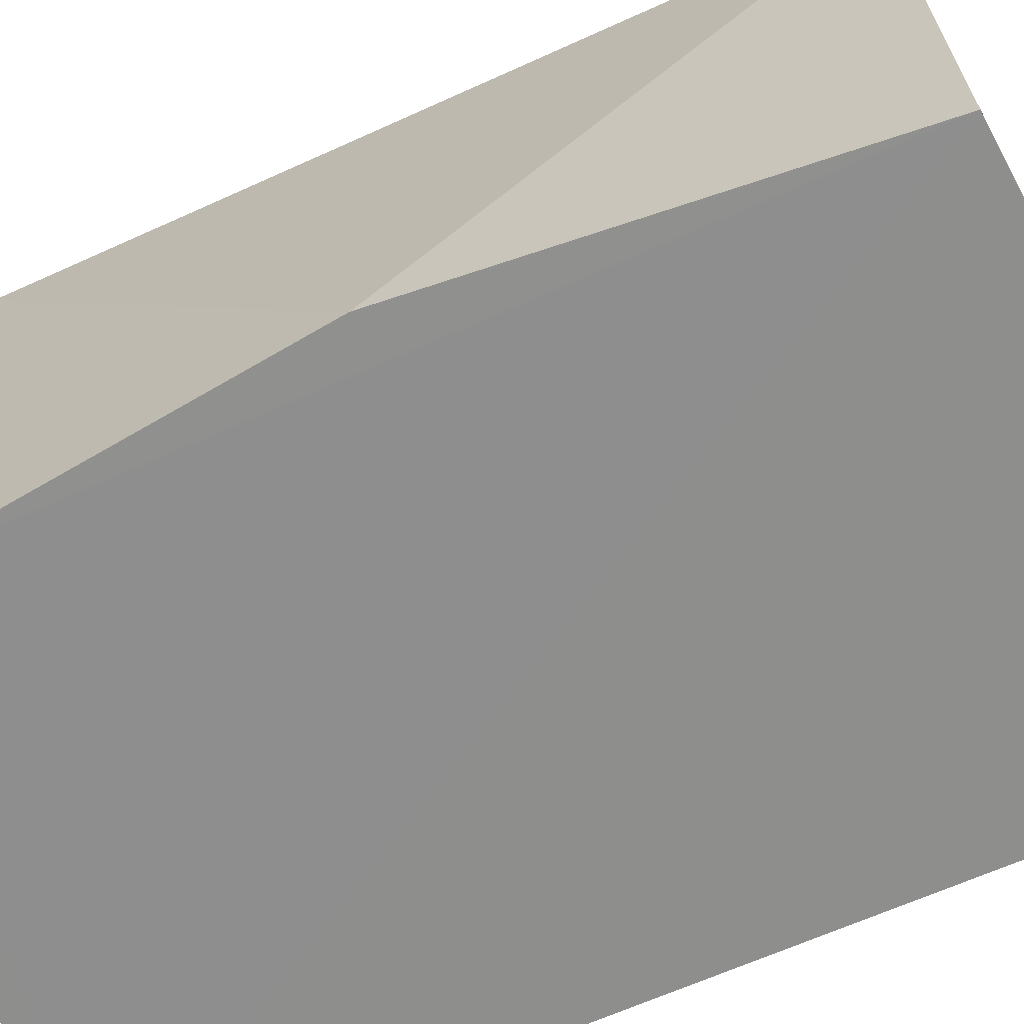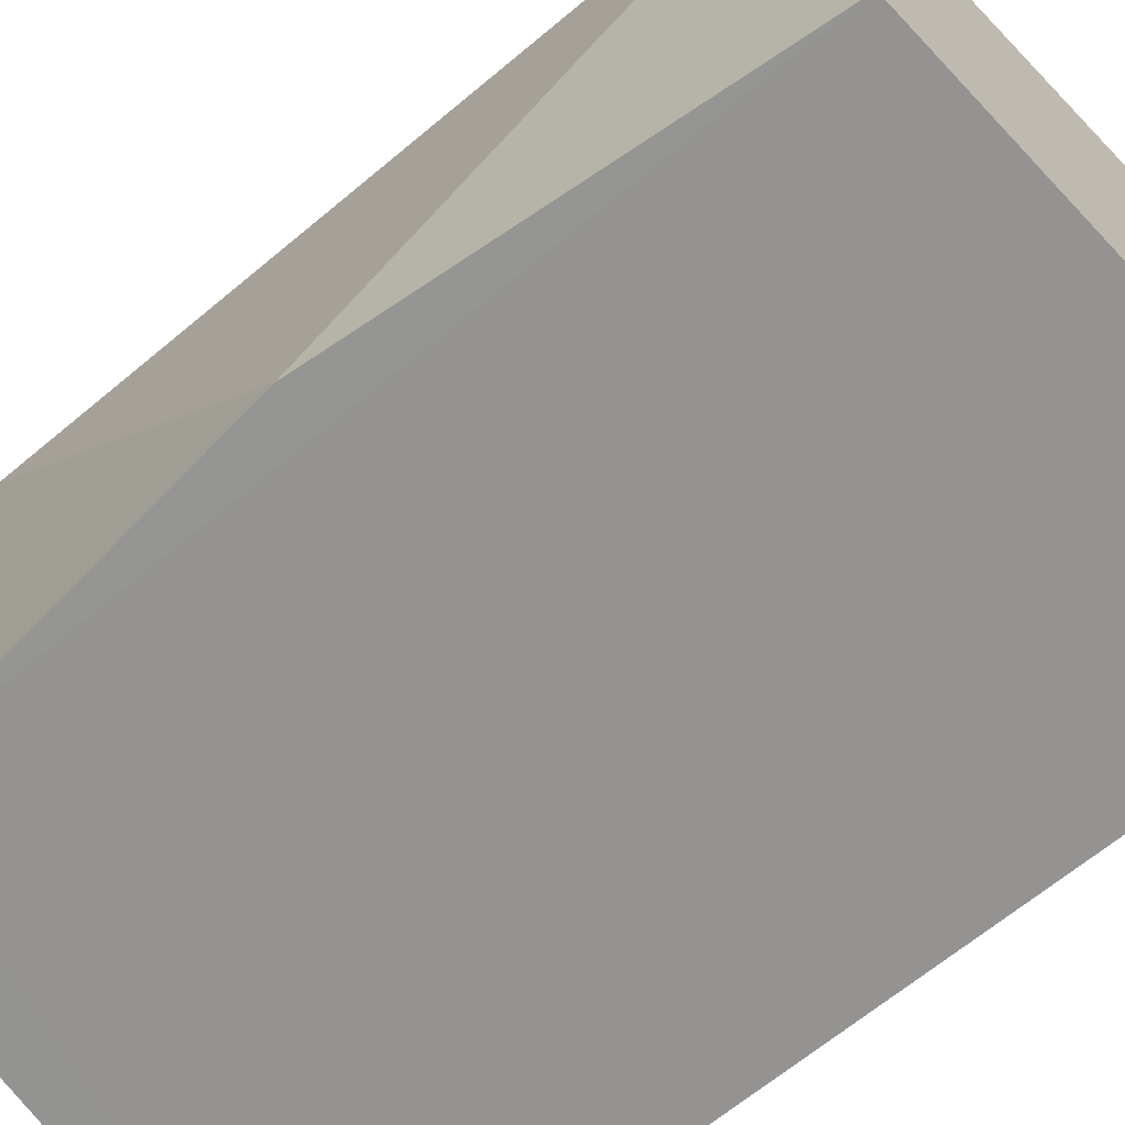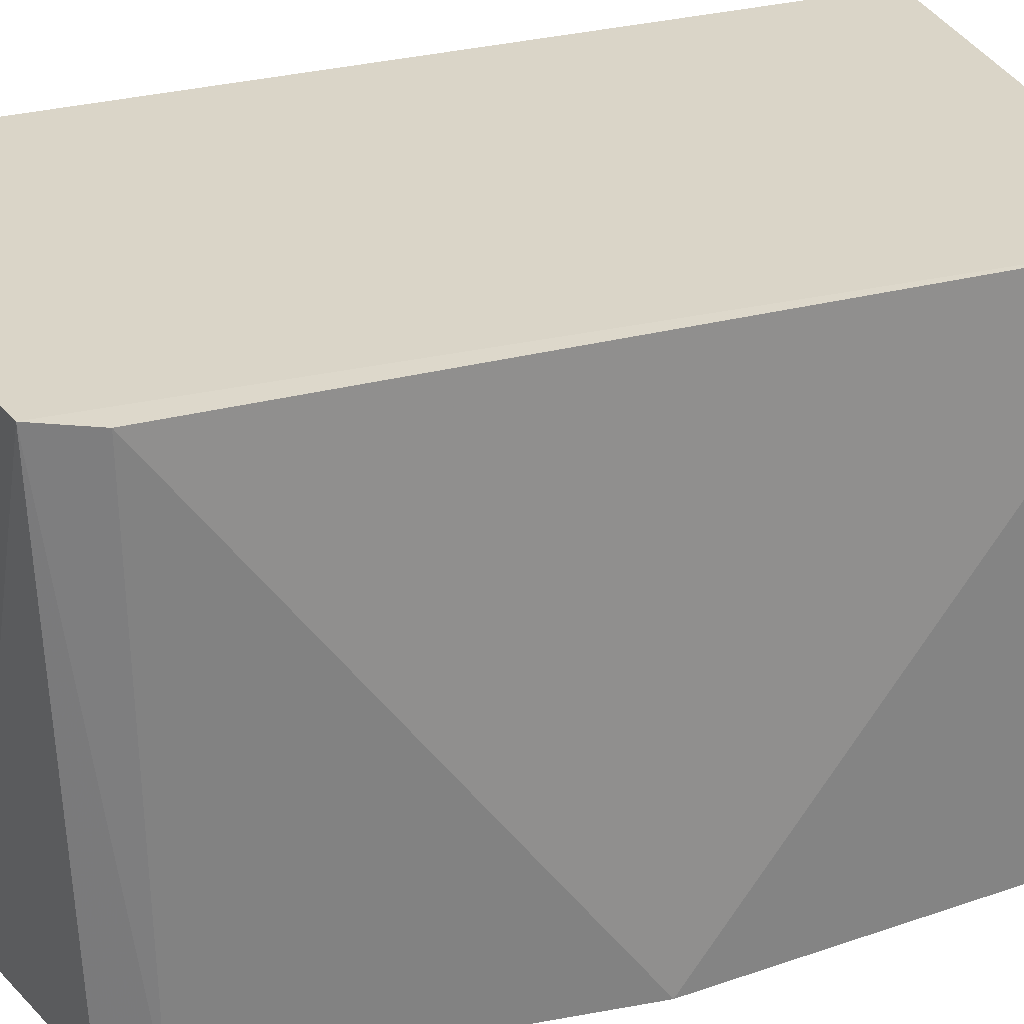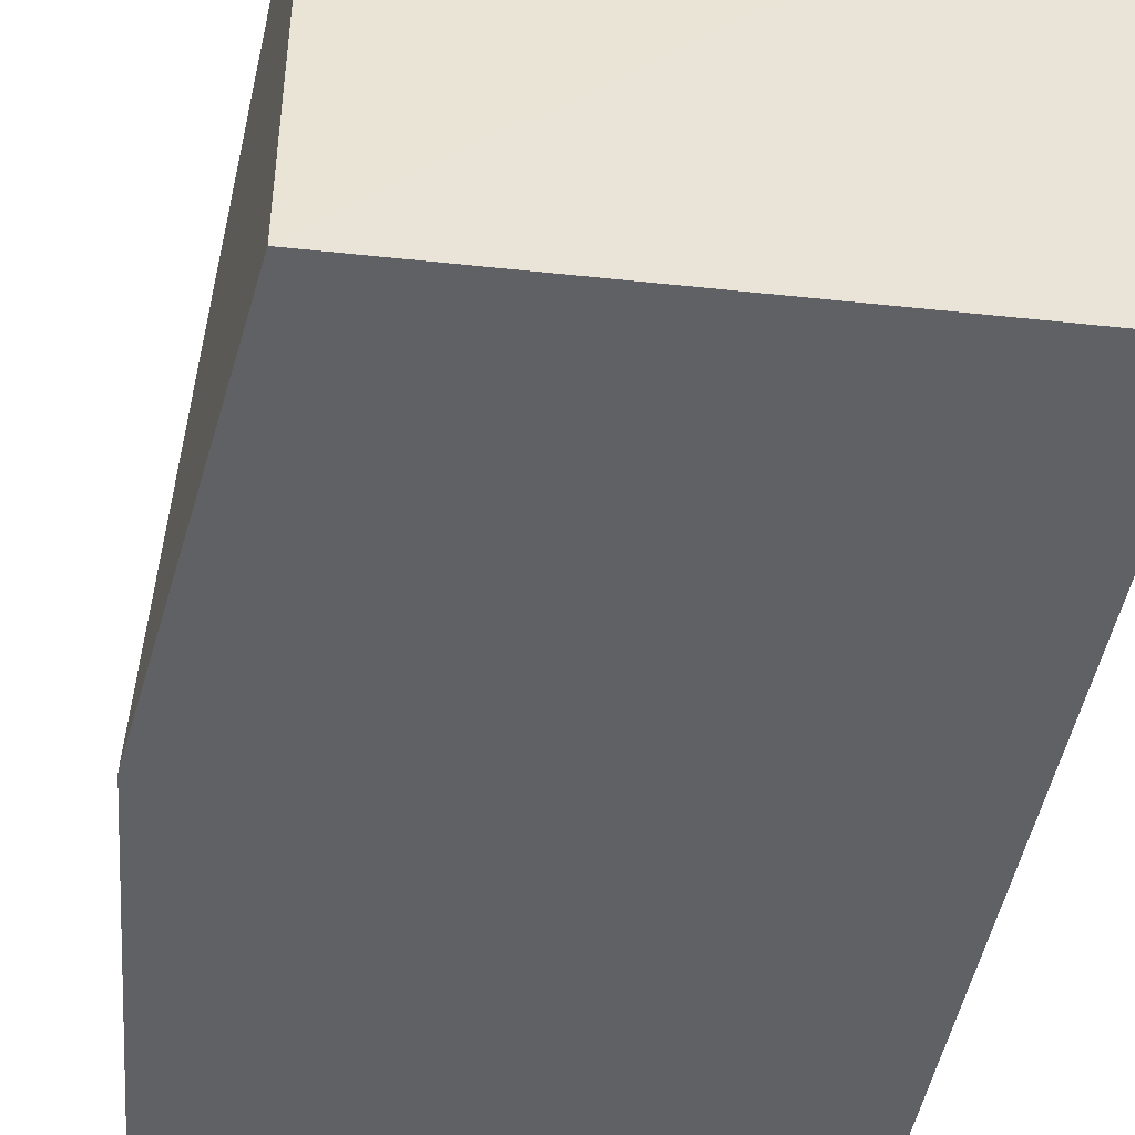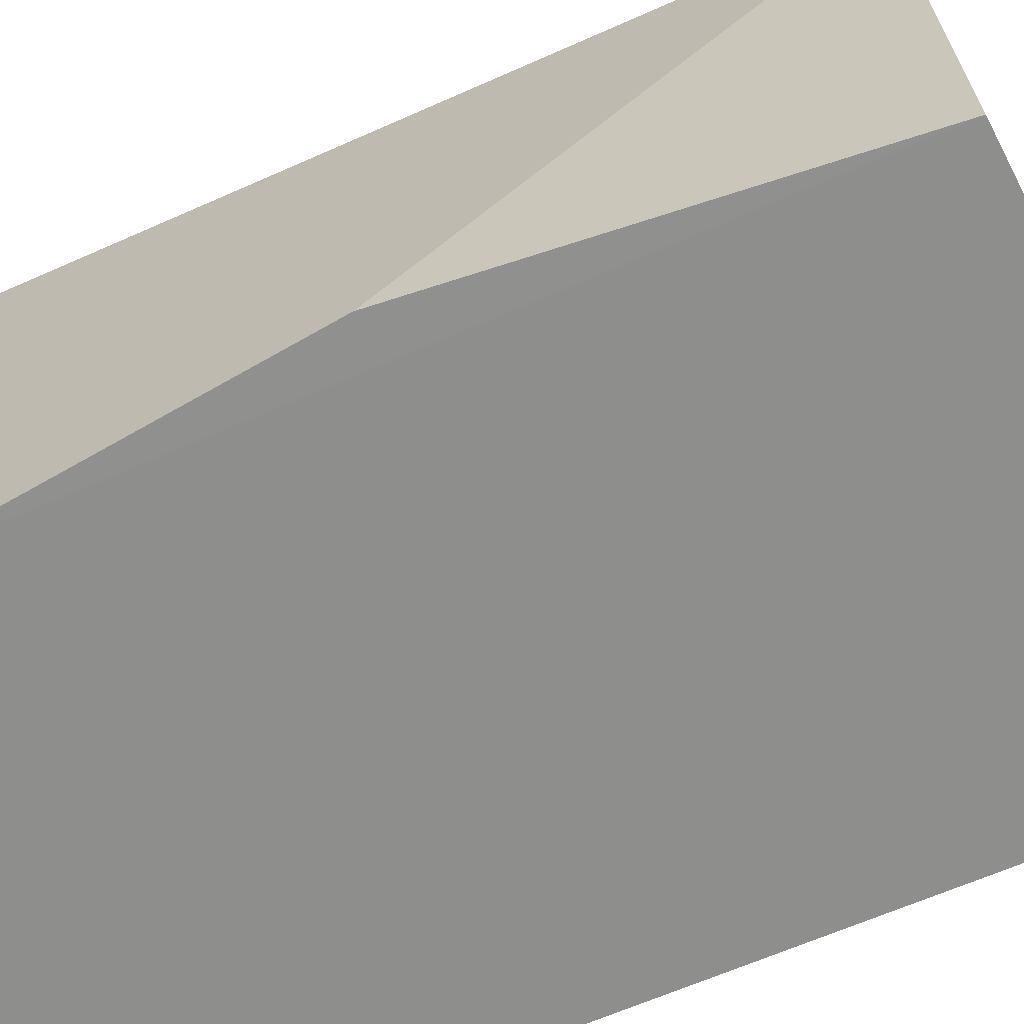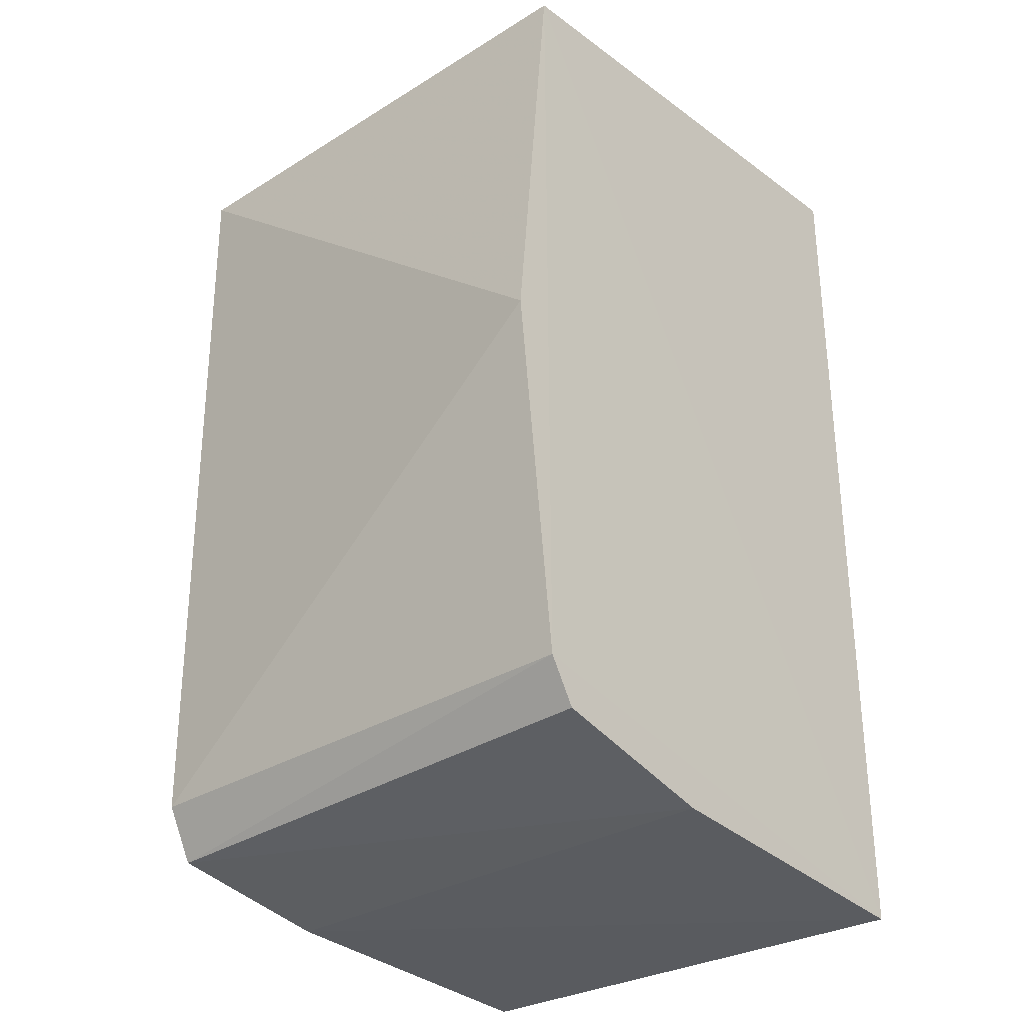
<metadata>
{"format":"obj","ext":"obj","renderer":"f3d","projection":"perspective","resolution":1024,"background":"white","views":[{"elev":-65.0,"azim":114.2,"up":"+Z"},{"elev":-66.9,"azim":129.5,"up":"+Z"},{"elev":29.4,"azim":68.1,"up":"+Z"},{"elev":-47.8,"azim":169.3,"up":"+Z"},{"elev":-64.9,"azim":113.7,"up":"+Z"},{"elev":-30.6,"azim":131.3,"up":"+Y"}]}
</metadata>
<code>
v 0.05128 0.01587 0.1322
v 0.05102 -0.01573 0.1323
v 0.05278 -0.0006902 0.1113
v 0.03006 0.01753 0.1113
v 0.03006 0.01748 0.1323
v 0.02998 -0.01992 0.1113
v 0.05121 0.01615 0.1113
v 0.04987 -0.01786 0.1323
v 0.05106 -0.01553 0.1113
v 0.03004 -0.01963 0.1322
v 0.04286 -0.01895 0.1113
v 0.04997 -0.01727 0.1114
v 0.04289 -0.01902 0.1323
f 1 2 3
f 6 5 4
f 7 1 3
f 7 5 1
f 7 4 5
f 7 6 4
f 8 2 1
f 8 1 5
f 9 7 3
f 9 6 7
f 9 3 2
f 9 2 8
f 10 5 6
f 11 6 9
f 12 11 9
f 12 9 8
f 12 8 11
f 13 10 6
f 13 6 11
f 13 11 8
f 13 8 5
f 13 5 10

</code>
